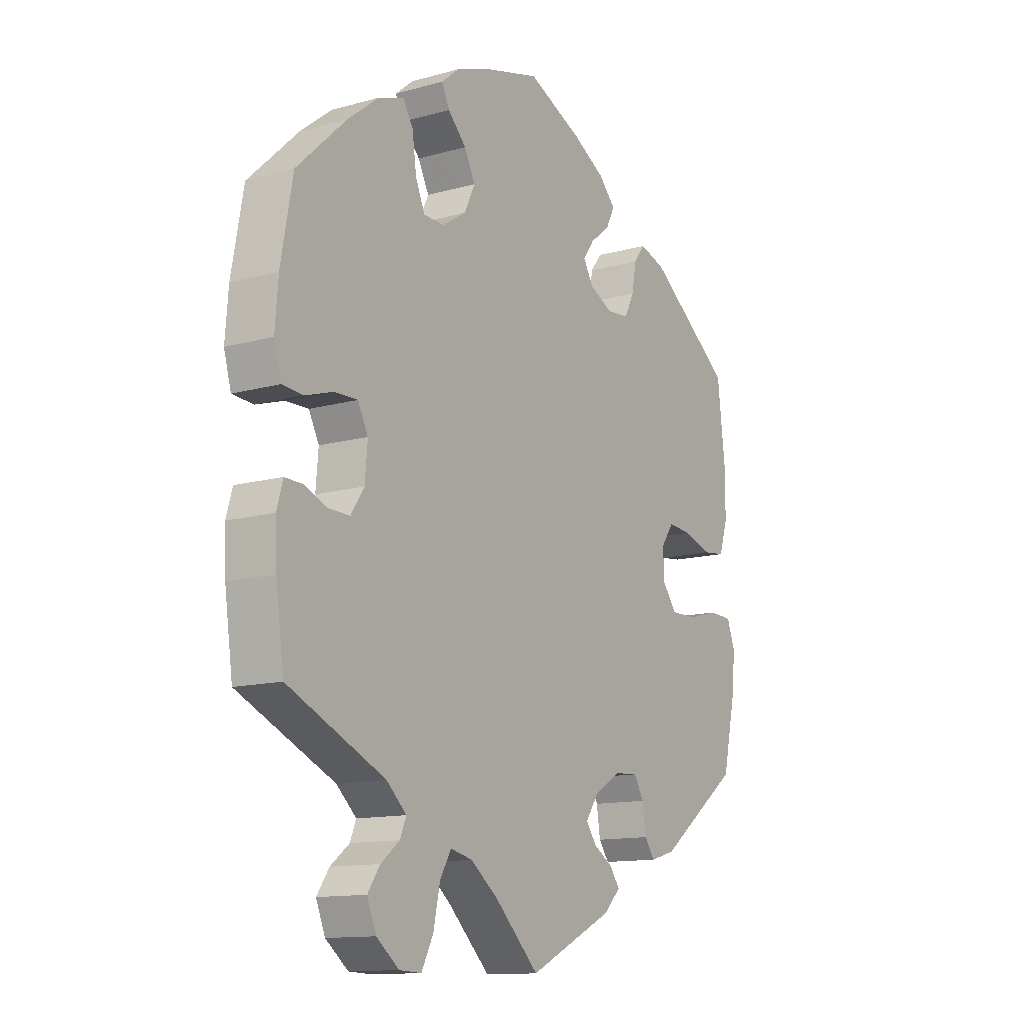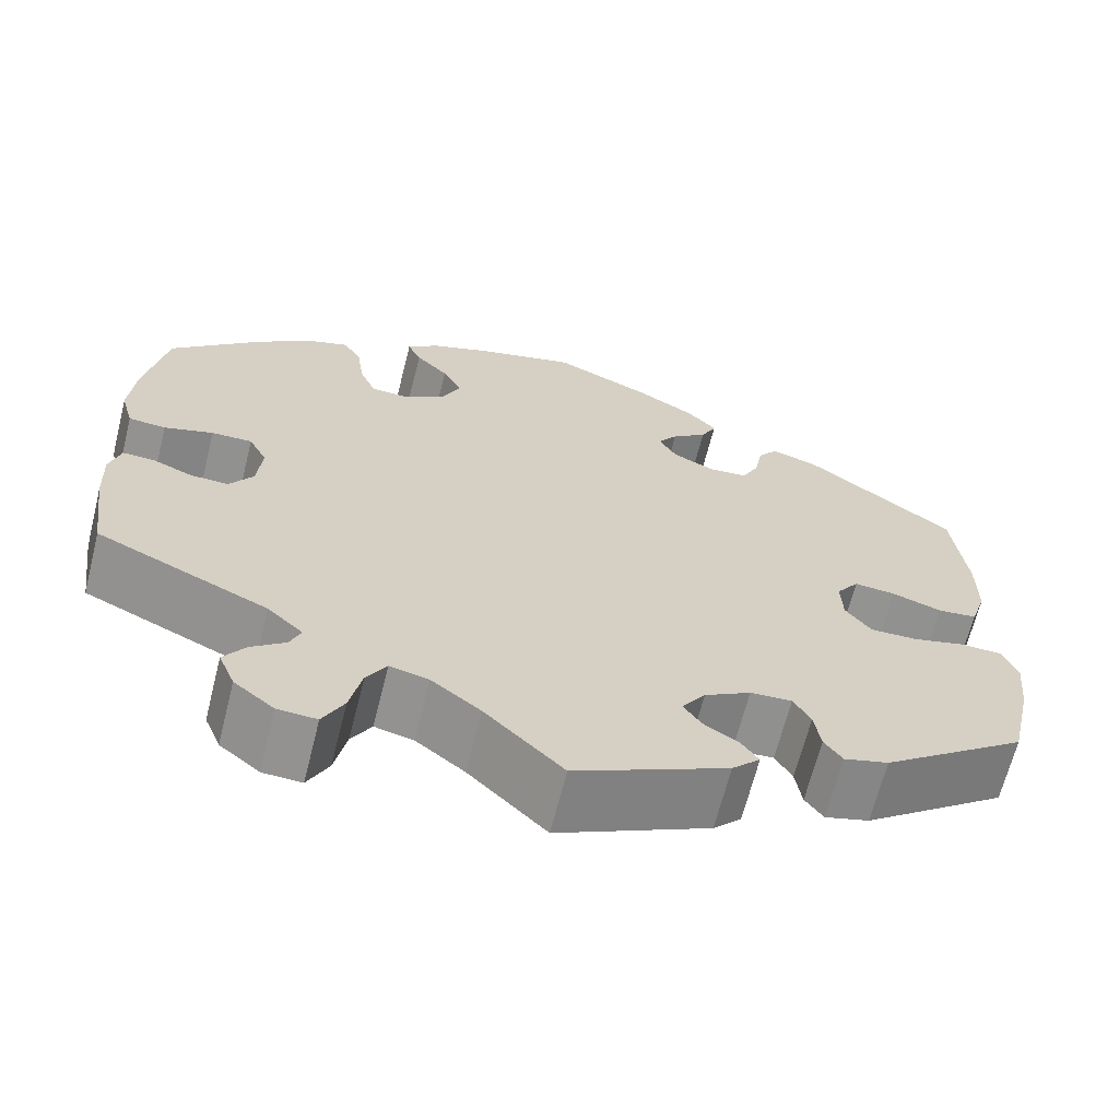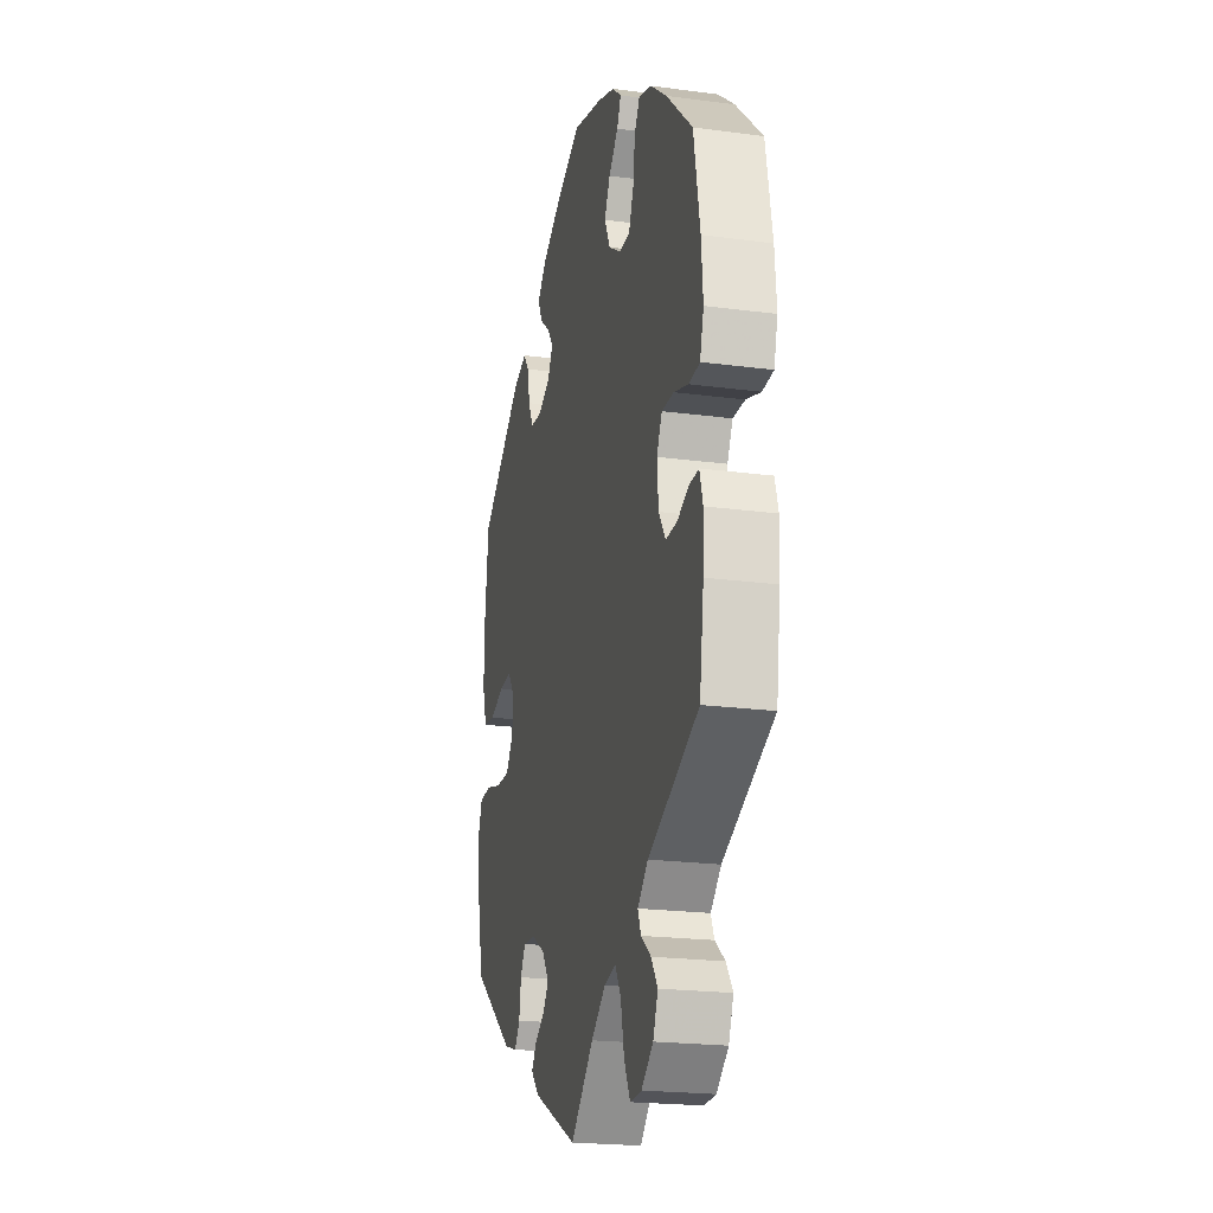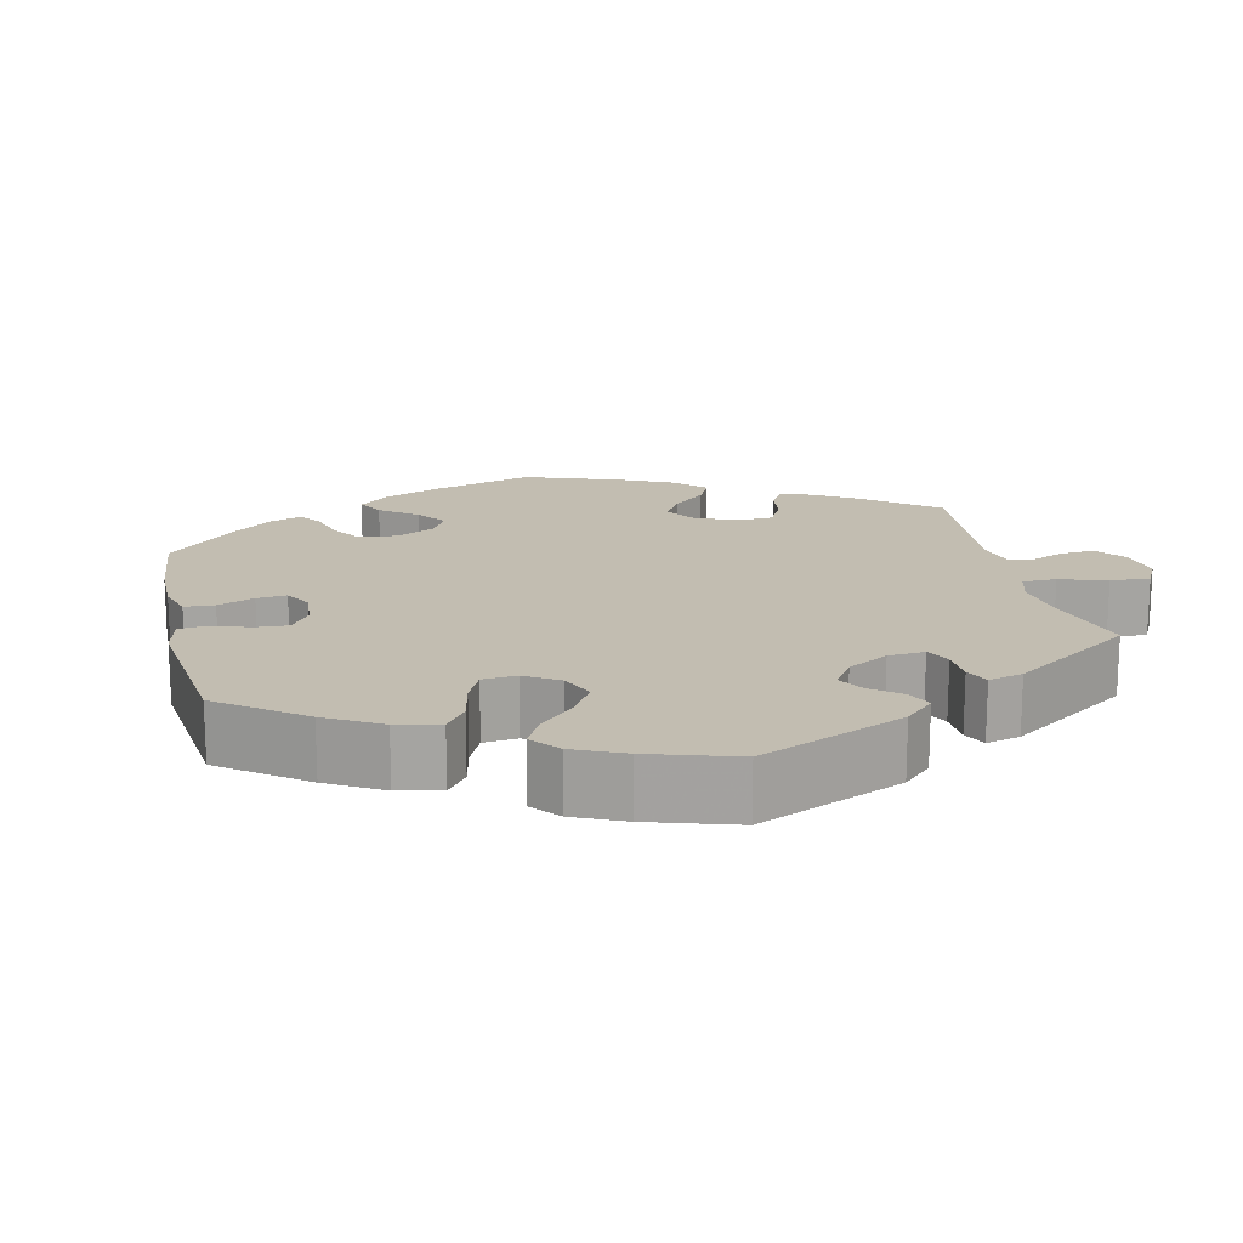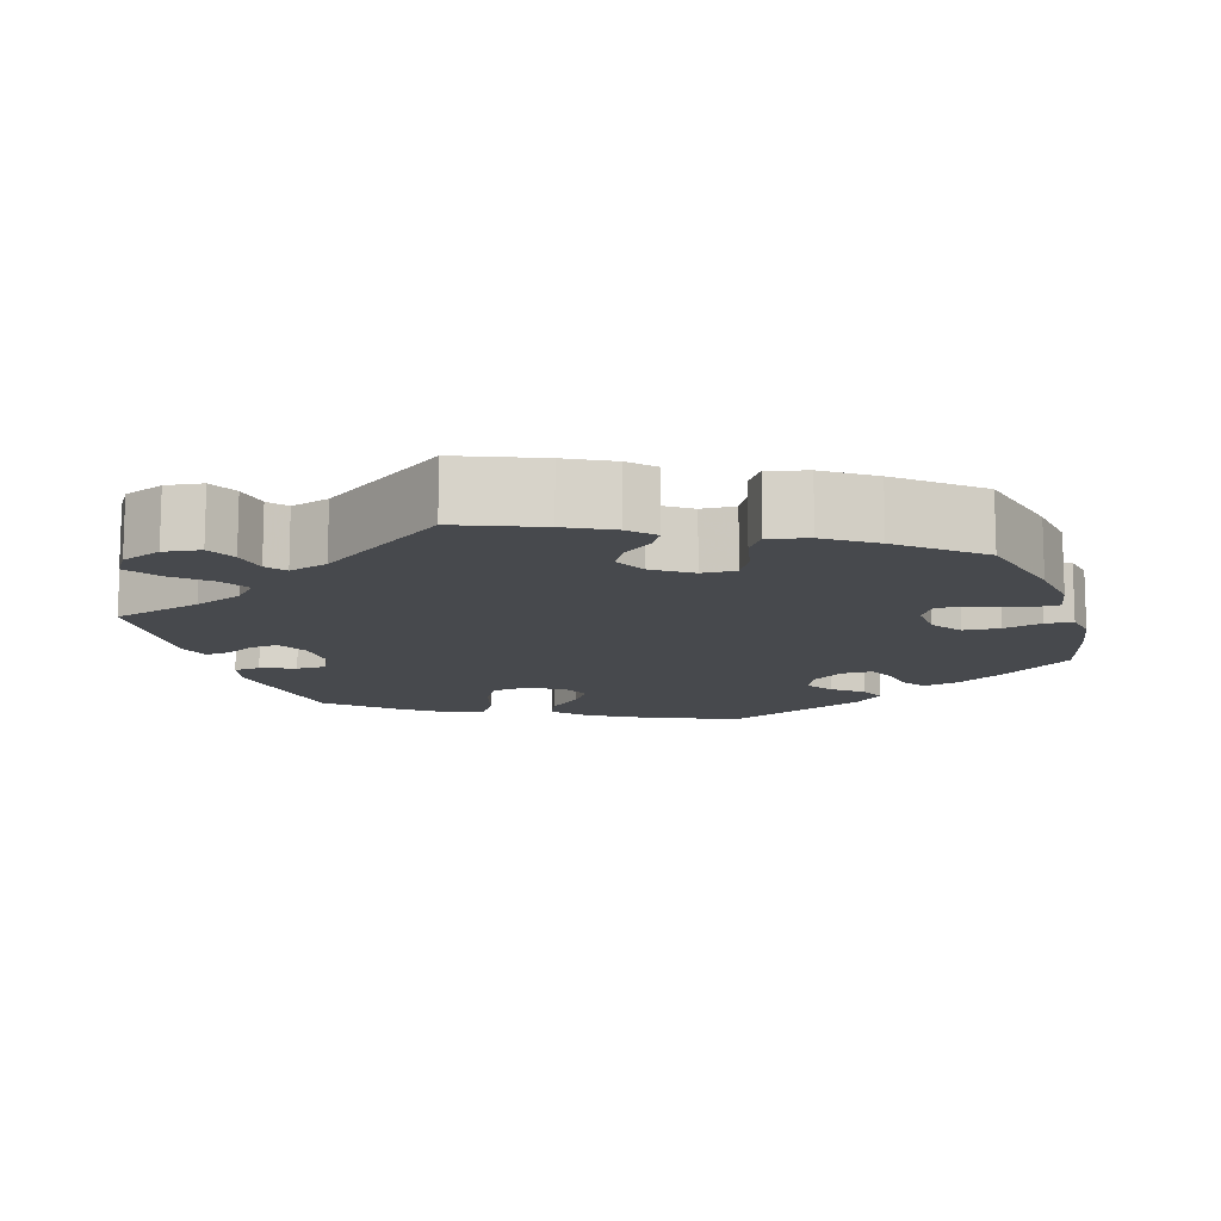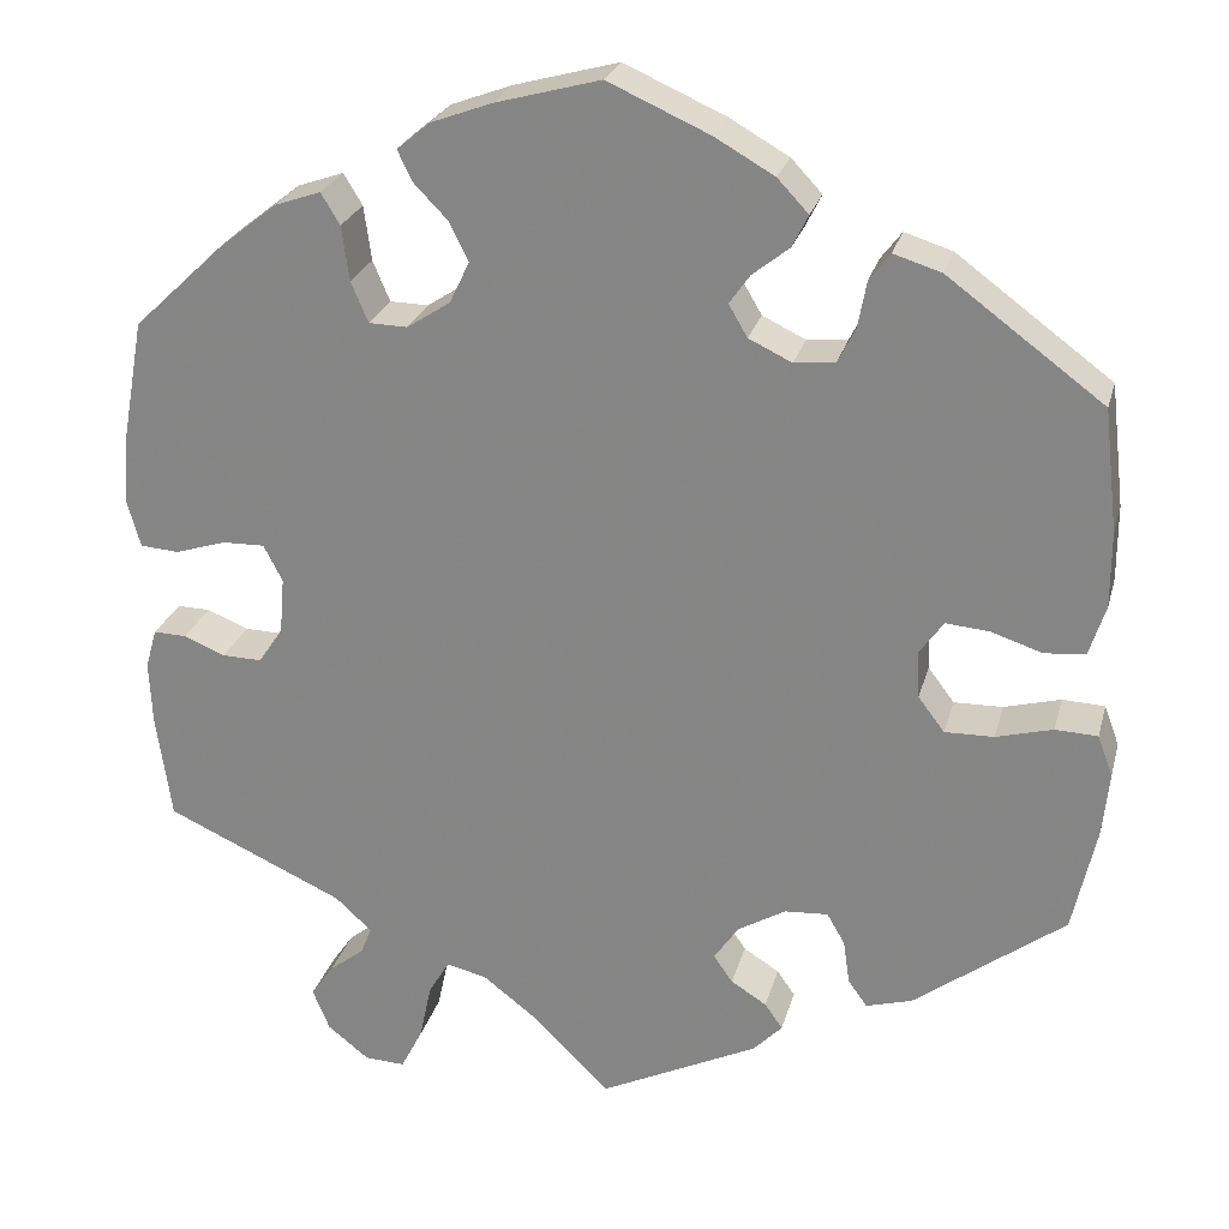
<metadata>
{"format":"obj","ext":"obj","renderer":"f3d","projection":"perspective","resolution":1024,"background":"white","views":[{"elev":-12.9,"azim":-57.2,"up":"+Z"},{"elev":-66.1,"azim":-14.1,"up":"+Z"},{"elev":-21.3,"azim":-103.3,"up":"+Z"},{"elev":16.9,"azim":107.1,"up":"+Y"},{"elev":-12.3,"azim":-102.7,"up":"+Y"},{"elev":25.0,"azim":14.2,"up":"+Z"}]}
</metadata>
<code>
v 0.34 0.07 -0.408
v 0.291 0.07 -0.422
v 0.271 0.07 -0.394
v 0.264 0.07 -0.347
v 0.245 0.07 -0.314
v 0.199 0.07 -0.317
v 0.148 0.07 -0.347
v 0.122 0.07 -0.385
v 0.142 0.07 -0.414
v 0.18 0.07 -0.438
v 0.199 0.07 -0.465
v 0.168 0.07 -0.497
v 0 0.07 -0.578
v -0.086 0.07 -0.494
v -0.14 0.07 -0.452
v -0.183 0.07 -0.442
v -0.205 0.07 -0.479
v -0.218 0.07 -0.54
v -0.241 0.07 -0.585
v -0.284 0.07 -0.583
v -0.328 0.07 -0.548
v -0.346 0.07 -0.504
v -0.322 0.07 -0.469
v -0.285 0.07 -0.44
v -0.273 0.07 -0.411
v -0.312 0.07 -0.375
v -0.501 0.07 -0.289
v -0.517 0.07 -0.176
v -0.52 0.07 -0.109
v -0.508 0.07 -0.067
v -0.473 0.07 -0.068
v -0.429 0.07 -0.086
v -0.387 0.07 -0.087
v -0.361 0.07 -0.048
v -0.356 0.07 0.011
v -0.376 0.07 0.05
v -0.421 0.07 0.049
v -0.475 0.07 0.032
v -0.516 0.07 0.035
v -0.53 0.07 0.085
v -0.524 0.07 0.161
v -0.501 0.07 0.288
v -0.404 0.07 0.38
v -0.343 0.07 0.428
v -0.294 0.07 0.445
v -0.274 0.07 0.412
v -0.266 0.07 0.354
v -0.248 0.07 0.311
v -0.207 0.07 0.31
v -0.161 0.07 0.34
v -0.14 0.07 0.384
v -0.161 0.07 0.426
v -0.197 0.07 0.463
v -0.212 0.07 0.495
v -0.177 0.07 0.524
v -0.112 0.07 0.548
v -0.001 0.07 0.578
v 0.107 0.07 0.53
v 0.17 0.07 0.494
v 0.203 0.07 0.459
v 0.186 0.07 0.425
v 0.147 0.07 0.394
v 0.125 0.07 0.363
v 0.145 0.07 0.329
v 0.191 0.07 0.307
v 0.234 0.07 0.311
v 0.253 0.07 0.349
v 0.262 0.07 0.398
v 0.284 0.07 0.427
v 0.335 0.07 0.411
v 0.5 0.07 0.289
v 0.515 0.07 0.159
v 0.515 0.07 0.079
v 0.498 0.07 0.026
v 0.455 0.07 0.021
v 0.4 0.07 0.039
v 0.354 0.07 0.043
v 0.329 0.07 0.008
v 0.331 0.07 -0.043
v 0.359 0.07 -0.08
v 0.411 0.07 -0.079
v 0.471 0.07 -0.063
v 0.516 0.07 -0.065
v 0.532 0.07 -0.108
v 0.525 0.07 -0.177
v 0.5 0.07 -0.289
v 0.34 0 -0.408
v 0.291 0 -0.422
v 0.271 0 -0.394
v 0.264 0 -0.347
v 0.245 0 -0.314
v 0.199 0 -0.317
v 0.148 0 -0.347
v 0.122 0 -0.385
v 0.142 0 -0.414
v 0.18 0 -0.438
v 0.199 0 -0.465
v 0.168 0 -0.497
v 0 0 -0.578
v -0.086 0 -0.494
v -0.14 0 -0.452
v -0.183 0 -0.442
v -0.205 0 -0.479
v -0.218 0 -0.54
v -0.241 0 -0.585
v -0.284 0 -0.583
v -0.328 0 -0.548
v -0.346 0 -0.504
v -0.322 0 -0.469
v -0.285 0 -0.44
v -0.273 0 -0.411
v -0.312 0 -0.375
v -0.501 0 -0.289
v -0.517 0 -0.176
v -0.52 0 -0.109
v -0.508 0 -0.067
v -0.473 0 -0.068
v -0.429 0 -0.086
v -0.387 0 -0.087
v -0.361 0 -0.048
v -0.356 0 0.011
v -0.376 0 0.05
v -0.421 0 0.049
v -0.475 0 0.032
v -0.516 0 0.035
v -0.53 0 0.085
v -0.524 0 0.161
v -0.501 0 0.288
v -0.404 0 0.38
v -0.343 0 0.428
v -0.294 0 0.445
v -0.274 0 0.412
v -0.266 0 0.354
v -0.248 0 0.311
v -0.207 0 0.31
v -0.161 0 0.34
v -0.14 0 0.384
v -0.161 0 0.426
v -0.197 0 0.463
v -0.212 0 0.495
v -0.177 0 0.524
v -0.112 0 0.548
v -0.001 0 0.578
v 0.107 0 0.53
v 0.17 0 0.494
v 0.203 0 0.459
v 0.186 0 0.425
v 0.147 0 0.394
v 0.125 0 0.363
v 0.145 0 0.329
v 0.191 0 0.307
v 0.234 0 0.311
v 0.253 0 0.349
v 0.262 0 0.398
v 0.284 0 0.427
v 0.335 0 0.411
v 0.5 0 0.289
v 0.515 0 0.159
v 0.515 0 0.079
v 0.498 0 0.026
v 0.455 0 0.021
v 0.4 0 0.039
v 0.354 0 0.043
v 0.329 0 0.008
v 0.331 0 -0.043
v 0.359 0 -0.08
v 0.411 0 -0.079
v 0.471 0 -0.063
v 0.516 0 -0.065
v 0.532 0 -0.108
v 0.525 0 -0.177
v 0.5 0 -0.289
f 81 82 83 84
f 80 81 84 85
f 73 74 75 76
f 73 76 77
f 72 73 77
f 71 72 77
f 70 71 77 78
f 67 68 69 70
f 66 67 70 78
f 59 60 61 62
f 59 62 63
f 58 59 63
f 57 58 63
f 56 57 63
f 55 56 63 64
f 52 53 54 55
f 51 52 55 64
f 44 45 46 47
f 44 47 48
f 43 44 48
f 42 43 48
f 41 42 48 49
f 37 38 39 40
f 36 37 40 41
f 29 30 31 32
f 29 32 33
f 26 27 28 29
f 25 26 29 33
f 21 22 23 24
f 21 24 25
f 20 21 25
f 17 18 19 20
f 16 17 20 25
f 15 16 25 33
f 11 12 13 14
f 9 10 11 14
f 8 9 14 15
f 7 8 15 33
f 1 2 3 4
f 1 4 5
f 80 85 86 1
f 65 66 78 79
f 51 64 65 79
f 50 51 79 80
f 49 50 80 1
f 36 41 49
f 35 36 49
f 34 35 49
f 6 7 33 34
f 5 6 34 49
f 1 5 49
f 170 169 168 167
f 171 170 167 166
f 162 161 160 159
f 163 162 159
f 163 159 158
f 163 158 157
f 164 163 157 156
f 156 155 154 153
f 164 156 153 152
f 148 147 146 145
f 149 148 145
f 149 145 144
f 149 144 143
f 149 143 142
f 150 149 142 141
f 141 140 139 138
f 150 141 138 137
f 133 132 131 130
f 134 133 130
f 134 130 129
f 134 129 128
f 135 134 128 127
f 126 125 124 123
f 127 126 123 122
f 118 117 116 115
f 119 118 115
f 115 114 113 112
f 119 115 112 111
f 110 109 108 107
f 111 110 107
f 111 107 106
f 106 105 104 103
f 111 106 103 102
f 119 111 102 101
f 100 99 98 97
f 100 97 96 95
f 101 100 95 94
f 119 101 94 93
f 90 89 88 87
f 91 90 87
f 87 172 171 166
f 165 164 152 151
f 165 151 150 137
f 166 165 137 136
f 87 166 136 135
f 135 127 122
f 135 122 121
f 135 121 120
f 120 119 93 92
f 135 120 92 91
f 135 91 87
f 1 87 88 2
f 2 88 89 3
f 3 89 90 4
f 4 90 91 5
f 5 91 92 6
f 6 92 93 7
f 7 93 94 8
f 8 94 95 9
f 9 95 96 10
f 10 96 97 11
f 11 97 98 12
f 12 98 99 13
f 13 99 100 14
f 14 100 101 15
f 15 101 102 16
f 16 102 103 17
f 17 103 104 18
f 18 104 105 19
f 19 105 106 20
f 20 106 107 21
f 21 107 108 22
f 22 108 109 23
f 23 109 110 24
f 24 110 111 25
f 25 111 112 26
f 26 112 113 27
f 27 113 114 28
f 28 114 115 29
f 29 115 116 30
f 30 116 117 31
f 31 117 118 32
f 32 118 119 33
f 33 119 120 34
f 34 120 121 35
f 35 121 122 36
f 36 122 123 37
f 37 123 124 38
f 38 124 125 39
f 39 125 126 40
f 40 126 127 41
f 41 127 128 42
f 42 128 129 43
f 43 129 130 44
f 44 130 131 45
f 45 131 132 46
f 46 132 133 47
f 47 133 134 48
f 48 134 135 49
f 49 135 136 50
f 50 136 137 51
f 51 137 138 52
f 52 138 139 53
f 53 139 140 54
f 54 140 141 55
f 55 141 142 56
f 56 142 143 57
f 57 143 144 58
f 58 144 145 59
f 59 145 146 60
f 60 146 147 61
f 61 147 148 62
f 62 148 149 63
f 63 149 150 64
f 64 150 151 65
f 65 151 152 66
f 66 152 153 67
f 67 153 154 68
f 68 154 155 69
f 69 155 156 70
f 70 156 157 71
f 71 157 158 72
f 72 158 159 73
f 73 159 160 74
f 74 160 161 75
f 75 161 162 76
f 76 162 163 77
f 77 163 164 78
f 78 164 165 79
f 79 165 166 80
f 80 166 167 81
f 81 167 168 82
f 82 168 169 83
f 83 169 170 84
f 84 170 171 85
f 85 171 172 86
f 86 172 87 1

</code>
